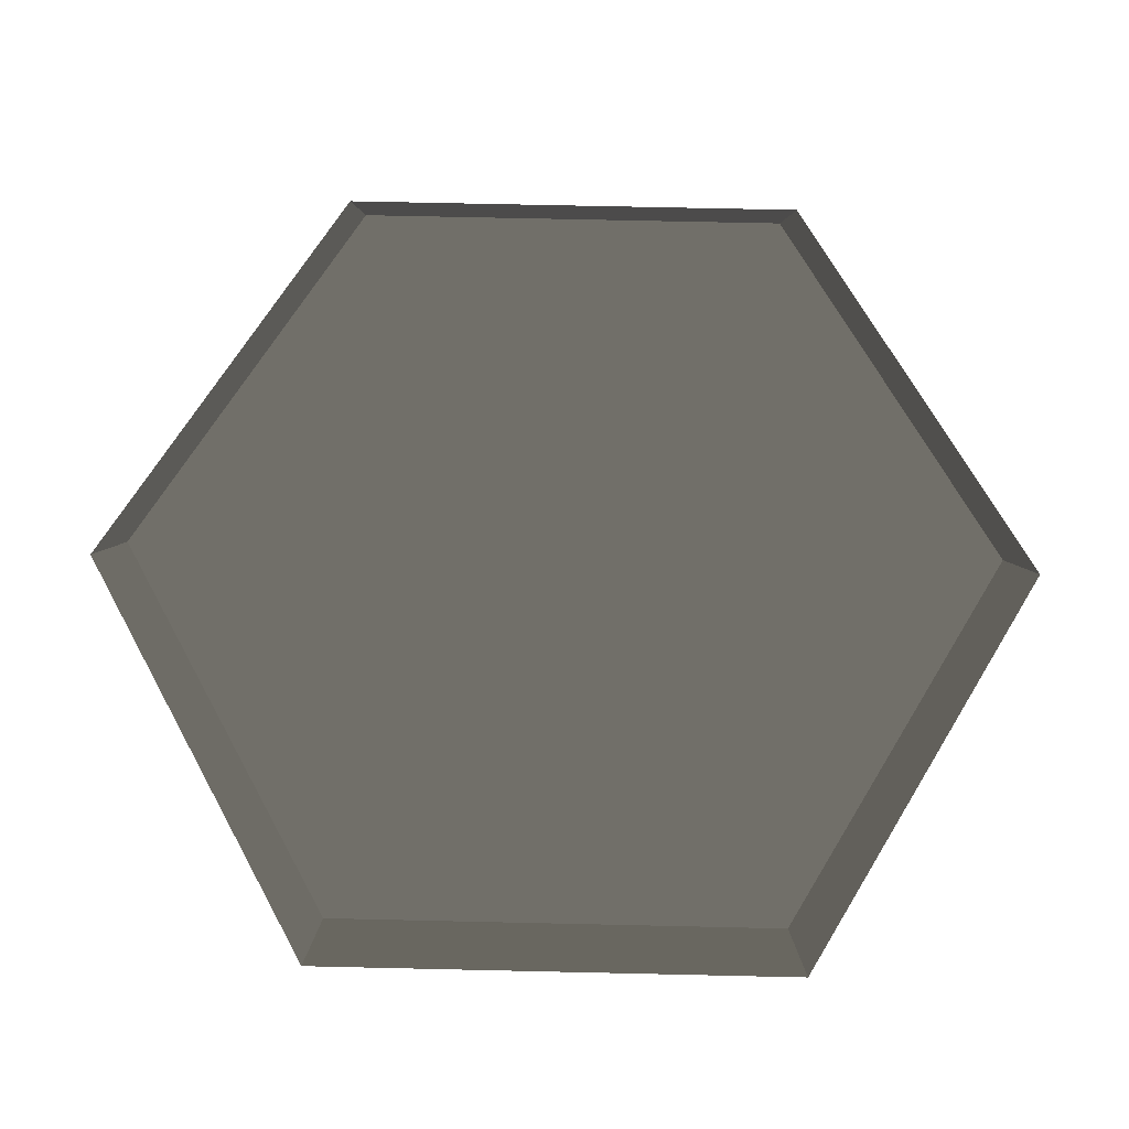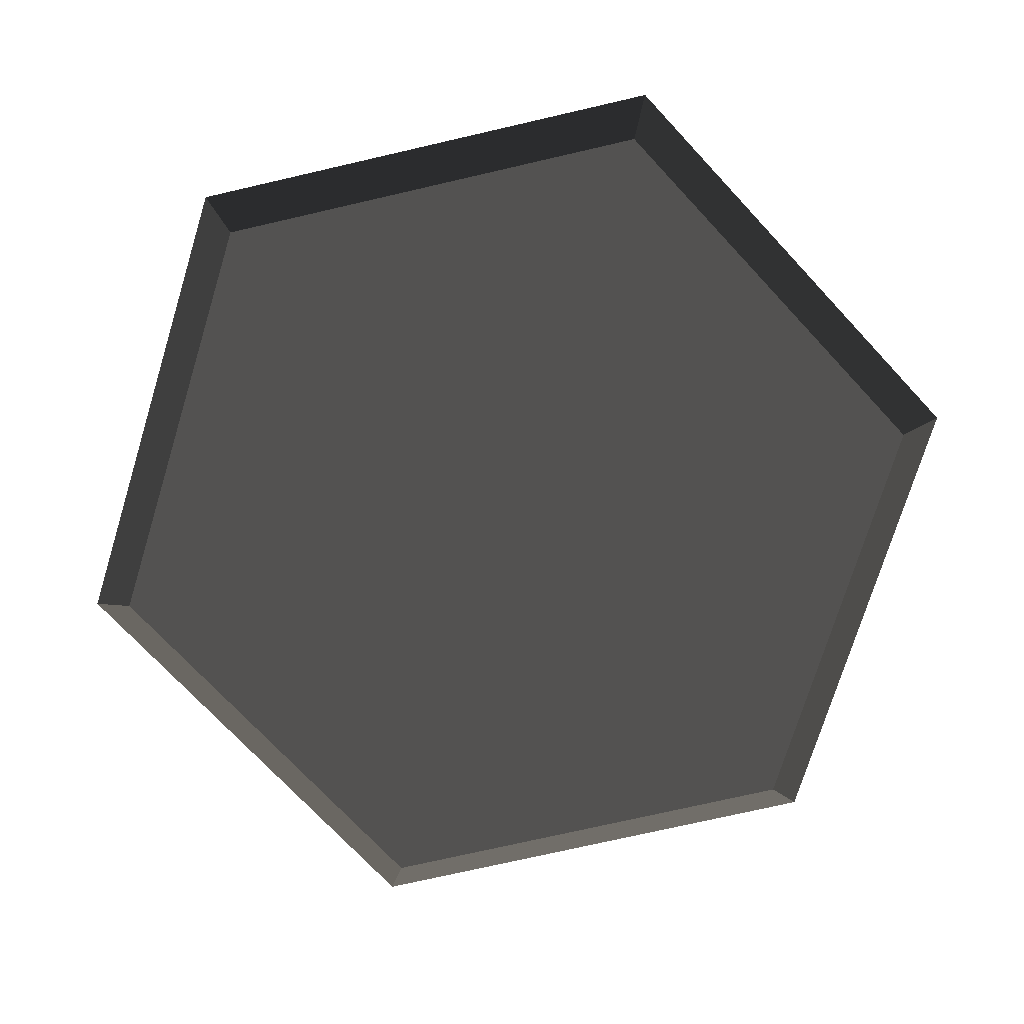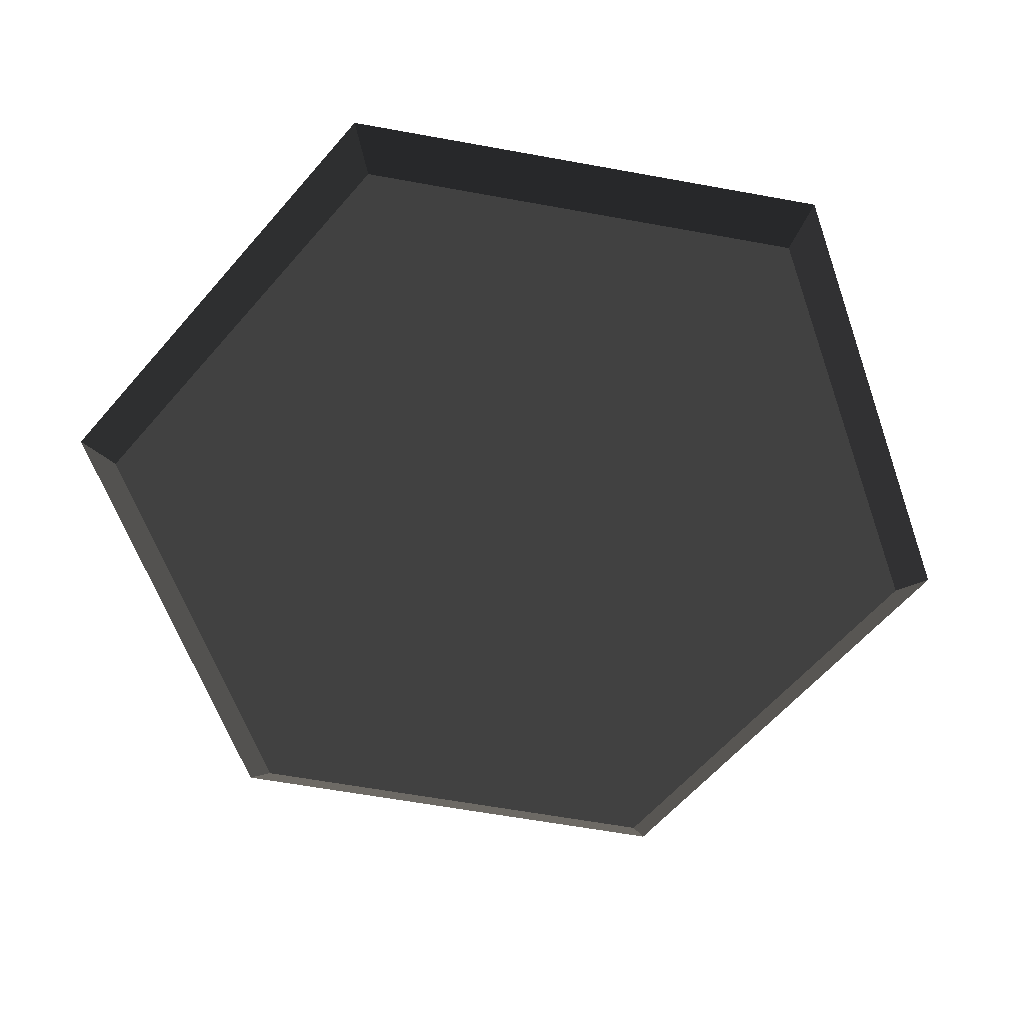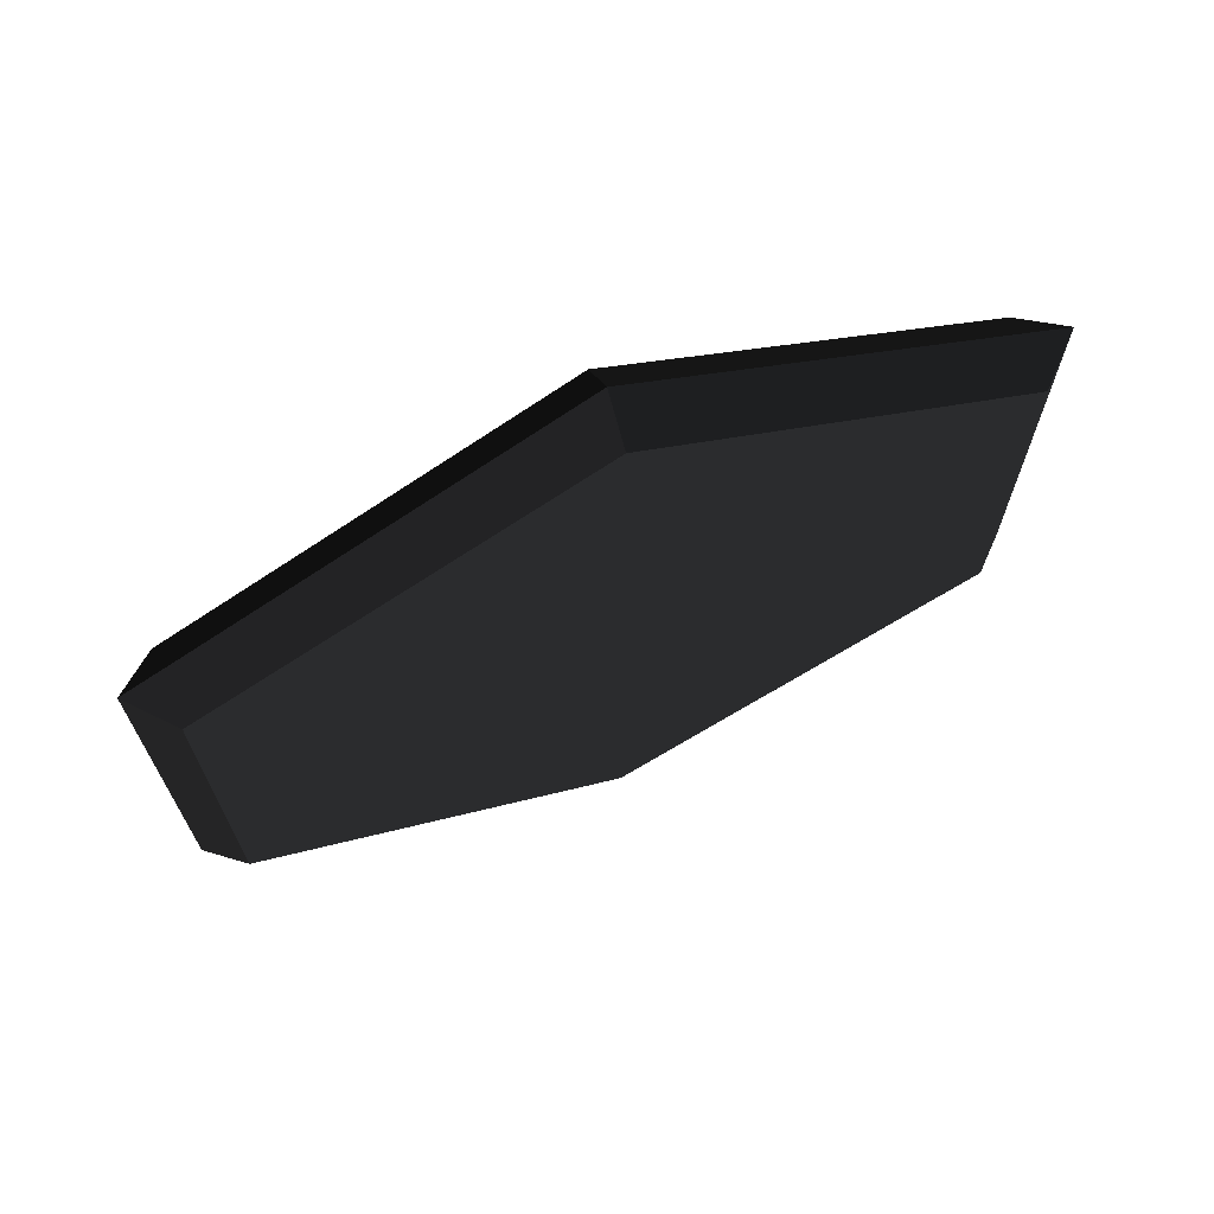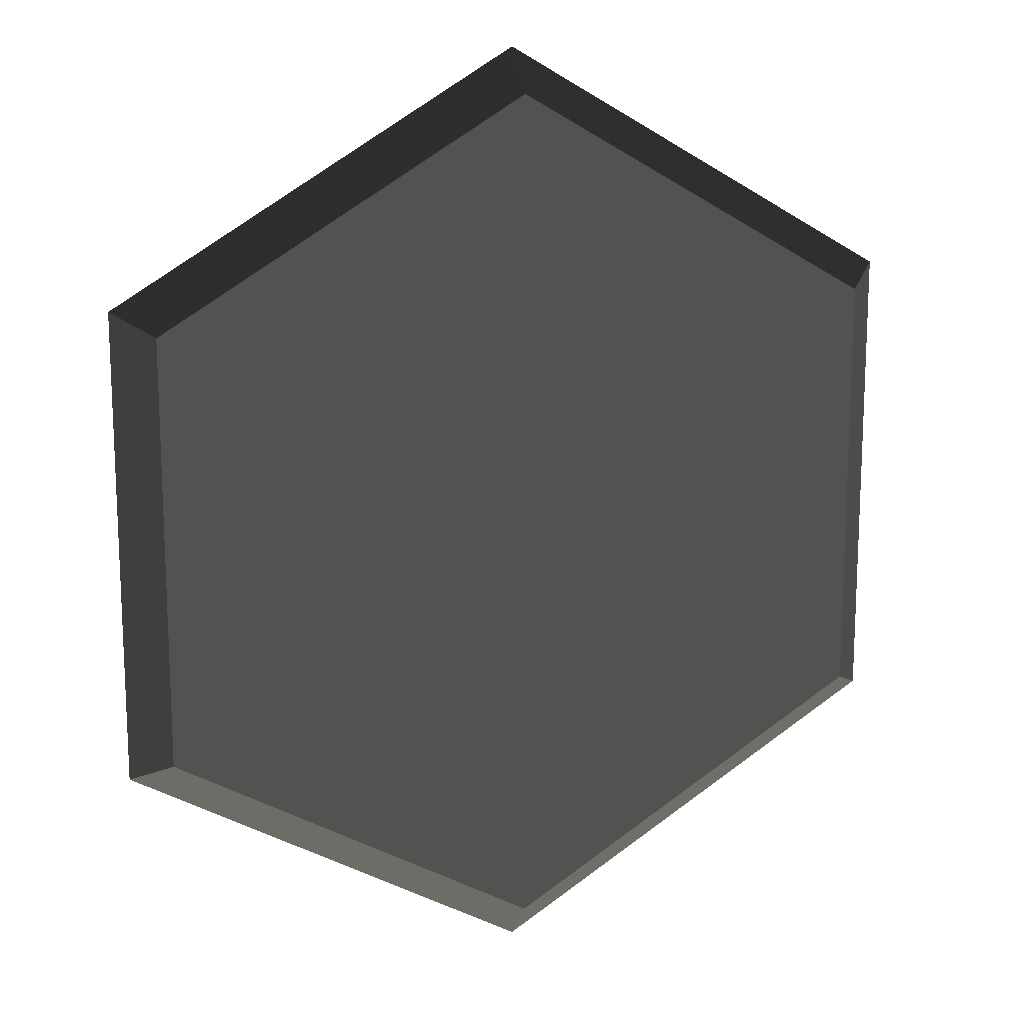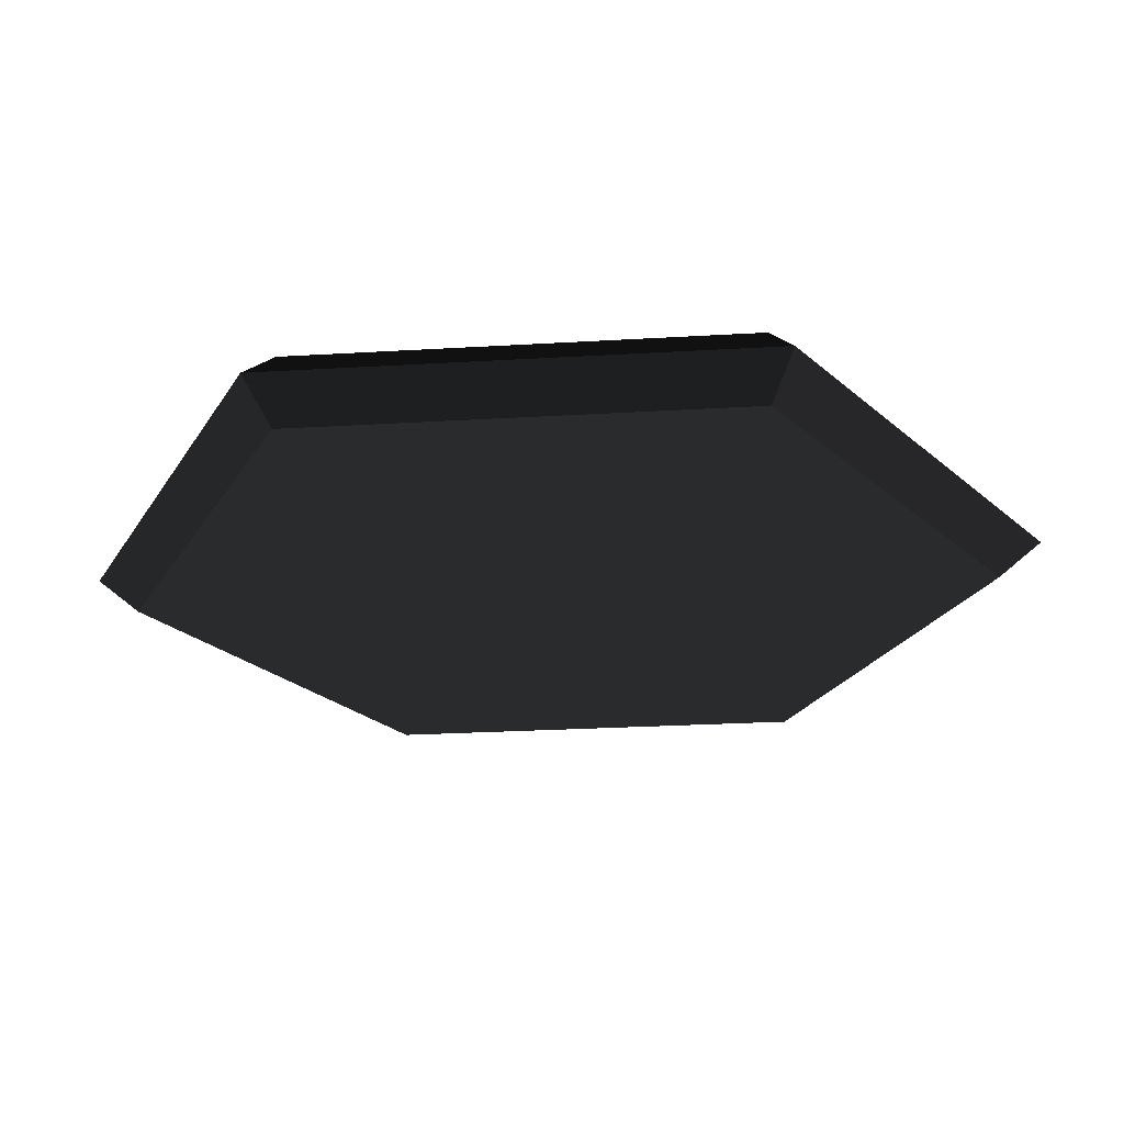
<metadata>
{"format":"obj","ext":"obj","renderer":"f3d","projection":"perspective","resolution":1024,"background":"white","views":[{"elev":68.1,"azim":-148.7,"up":"+Z"},{"elev":-73.4,"azim":103.0,"up":"+Z"},{"elev":-60.6,"azim":79.4,"up":"+Z"},{"elev":70.7,"azim":157.4,"up":"+Y"},{"elev":15.3,"azim":158.8,"up":"+Y"},{"elev":-24.9,"azim":95.6,"up":"+Z"}]}
</metadata>
<code>
v -1.559 2.887 -0.1499 0.502 0.502 0.502 #0.502
v 0 3.787 -0.1499 0.502 0.502 0.502 #0.502
v 1.559 2.887 -0.1499 0.502 0.502 0.502 #0.502
v -1.559 2.887 -0.1499 0.502 0.502 0.502 #0.502
v 1.559 2.887 -0.1499 0.502 0.502 0.502 #0.502
v -1.559 1.087 -0.1499 0.502 0.502 0.502 #0.502
v -1.559 1.087 -0.1499 0.502 0.502 0.502 #0.502
v 1.559 1.087 -0.1499 0.502 0.502 0.502 #0.502
v 0 0.1875 -0.1499 0.502 0.502 0.502 #0.502
v 1.559 2.887 -0.1499 0.502 0.502 0.502 #0.502
v 1.559 1.087 -0.1499 0.502 0.502 0.502 #0.502
v -1.559 1.087 -0.1499 0.502 0.502 0.502 #0.502
v 0 3.968 0 0.502 0.502 0.502 #0.502
v 0 3.787 -0.1499 0.502 0.502 0.502 #0.502
v -1.559 2.887 -0.1499 0.502 0.502 0.502 #0.502
v -1.715 2.978 0 0.502 0.502 0.502 #0.502
v 0 3.968 0 0.502 0.502 0.502 #0.502
v -1.559 2.887 -0.1499 0.502 0.502 0.502 #0.502
v -1.559 2.887 -0.1499 0.502 0.502 0.502 #0.502
v -1.559 1.087 -0.1499 0.502 0.502 0.502 #0.502
v -1.715 0.9973 0 0.502 0.502 0.502 #0.502
v -1.715 2.978 0 0.502 0.502 0.502 #0.502
v -1.559 2.887 -0.1499 0.502 0.502 0.502 #0.502
v -1.715 0.9973 0 0.502 0.502 0.502 #0.502
v -1.559 1.087 -0.1499 0.502 0.502 0.502 #0.502
v 0 0.1875 -0.1499 0.502 0.502 0.502 #0.502
v 0 0.007324 0 0.502 0.502 0.502 #0.502
v -1.715 0.9973 0 0.502 0.502 0.502 #0.502
v -1.559 1.087 -0.1499 0.502 0.502 0.502 #0.502
v 0 0.007324 0 0.502 0.502 0.502 #0.502
v 0 0.1875 -0.1499 0.502 0.502 0.502 #0.502
v 1.559 1.087 -0.1499 0.502 0.502 0.502 #0.502
v 0 0.007324 0 0.502 0.502 0.502 #0.502
v 1.559 1.087 -0.1499 0.502 0.502 0.502 #0.502
v 1.715 0.9973 0 0.502 0.502 0.502 #0.502
v 0 0.007324 0 0.502 0.502 0.502 #0.502
v 1.559 1.087 -0.1499 0.502 0.502 0.502 #0.502
v 1.559 2.887 -0.1499 0.502 0.502 0.502 #0.502
v 1.715 0.9973 0 0.502 0.502 0.502 #0.502
v 1.559 2.887 -0.1499 0.502 0.502 0.502 #0.502
v 1.715 2.978 0 0.502 0.502 0.502 #0.502
v 1.715 0.9973 0 0.502 0.502 0.502 #0.502
v 0 3.968 0 0.502 0.502 0.502 #0.502
v 1.715 2.978 0 0.502 0.502 0.502 #0.502
v 1.559 2.887 -0.1499 0.502 0.502 0.502 #0.502
v 0 3.787 -0.1499 0.502 0.502 0.502 #0.502
v 0 3.968 0 0.502 0.502 0.502 #0.502
v 1.559 2.887 -0.1499 0.502 0.502 0.502 #0.502
v 1.559 2.887 0.1499 0.502 0.502 0.502 #0.502
v 0 3.787 0.1499 0.502 0.502 0.502 #0.502
v -1.559 2.887 0.1499 0.502 0.502 0.502 #0.502
v 1.559 2.887 0.1499 0.502 0.502 0.502 #0.502
v -1.559 2.887 0.1499 0.502 0.502 0.502 #0.502
v 1.559 1.087 0.1499 0.502 0.502 0.502 #0.502
v 1.559 1.087 0.1499 0.502 0.502 0.502 #0.502
v -1.559 1.087 0.1499 0.502 0.502 0.502 #0.502
v 0 0.1875 0.1499 0.502 0.502 0.502 #0.502
v -1.559 2.887 0.1499 0.502 0.502 0.502 #0.502
v -1.559 1.087 0.1499 0.502 0.502 0.502 #0.502
v 1.559 1.087 0.1499 0.502 0.502 0.502 #0.502
v 0 3.968 0 0.502 0.502 0.502 #0.502
v 0 3.787 0.1499 0.502 0.502 0.502 #0.502
v 1.559 2.887 0.1499 0.502 0.502 0.502 #0.502
v 1.715 2.978 0 0.502 0.502 0.502 #0.502
v 0 3.968 0 0.502 0.502 0.502 #0.502
v 1.559 2.887 0.1499 0.502 0.502 0.502 #0.502
v 1.559 2.887 0.1499 0.502 0.502 0.502 #0.502
v 1.559 1.087 0.1499 0.502 0.502 0.502 #0.502
v 1.715 0.9973 0 0.502 0.502 0.502 #0.502
v 1.715 2.978 0 0.502 0.502 0.502 #0.502
v 1.559 2.887 0.1499 0.502 0.502 0.502 #0.502
v 1.715 0.9973 0 0.502 0.502 0.502 #0.502
v 1.559 1.087 0.1499 0.502 0.502 0.502 #0.502
v 0 0.1875 0.1499 0.502 0.502 0.502 #0.502
v 0 0.007324 0 0.502 0.502 0.502 #0.502
v 1.715 0.9973 0 0.502 0.502 0.502 #0.502
v 1.559 1.087 0.1499 0.502 0.502 0.502 #0.502
v 0 0.007324 0 0.502 0.502 0.502 #0.502
v 0 0.1875 0.1499 0.502 0.502 0.502 #0.502
v -1.559 1.087 0.1499 0.502 0.502 0.502 #0.502
v 0 0.007324 0 0.502 0.502 0.502 #0.502
v -1.559 1.087 0.1499 0.502 0.502 0.502 #0.502
v -1.715 0.9973 0 0.502 0.502 0.502 #0.502
v 0 0.007324 0 0.502 0.502 0.502 #0.502
v -1.559 1.087 0.1499 0.502 0.502 0.502 #0.502
v -1.559 2.887 0.1499 0.502 0.502 0.502 #0.502
v -1.715 0.9973 0 0.502 0.502 0.502 #0.502
v -1.559 2.887 0.1499 0.502 0.502 0.502 #0.502
v -1.715 2.978 0 0.502 0.502 0.502 #0.502
v -1.715 0.9973 0 0.502 0.502 0.502 #0.502
v 0 3.968 0 0.502 0.502 0.502 #0.502
v -1.715 2.978 0 0.502 0.502 0.502 #0.502
v -1.559 2.887 0.1499 0.502 0.502 0.502 #0.502
v 0 3.787 0.1499 0.502 0.502 0.502 #0.502
v 0 3.968 0 0.502 0.502 0.502 #0.502
v -1.559 2.887 0.1499 0.502 0.502 0.502 #0.502
v 1.559 2.887 0.1499 0.502 0.502 0.502 #0.502
v 0 3.787 0.1499 0.502 0.502 0.502 #0.502
v -1.559 2.887 0.1499 0.502 0.502 0.502 #0.502
v 1.559 2.887 0.1499 0.502 0.502 0.502 #0.502
v -1.559 2.887 0.1499 0.502 0.502 0.502 #0.502
v 1.559 1.087 0.1499 0.502 0.502 0.502 #0.502
v 1.559 1.087 0.1499 0.502 0.502 0.502 #0.502
v -1.559 1.087 0.1499 0.502 0.502 0.502 #0.502
v 0 0.1875 0.1499 0.502 0.502 0.502 #0.502
v -1.559 2.887 0.1499 0.502 0.502 0.502 #0.502
v -1.559 1.087 0.1499 0.502 0.502 0.502 #0.502
v 1.559 1.087 0.1499 0.502 0.502 0.502 #0.502
v 0 3.968 0 0.502 0.502 0.502 #0.502
v 0 3.787 0.1499 0.502 0.502 0.502 #0.502
v 1.559 2.887 0.1499 0.502 0.502 0.502 #0.502
v 1.715 2.978 0 0.502 0.502 0.502 #0.502
v 0 3.968 0 0.502 0.502 0.502 #0.502
v 1.559 2.887 0.1499 0.502 0.502 0.502 #0.502
v 1.559 2.887 0.1499 0.502 0.502 0.502 #0.502
v 1.559 1.087 0.1499 0.502 0.502 0.502 #0.502
v 1.715 0.9973 0 0.502 0.502 0.502 #0.502
v 1.715 2.978 0 0.502 0.502 0.502 #0.502
v 1.559 2.887 0.1499 0.502 0.502 0.502 #0.502
v 1.715 0.9973 0 0.502 0.502 0.502 #0.502
v 1.559 1.087 0.1499 0.502 0.502 0.502 #0.502
v 0 0.1875 0.1499 0.502 0.502 0.502 #0.502
v 0 0.007324 0 0.502 0.502 0.502 #0.502
v 1.715 0.9973 0 0.502 0.502 0.502 #0.502
v 1.559 1.087 0.1499 0.502 0.502 0.502 #0.502
v 0 0.007324 0 0.502 0.502 0.502 #0.502
v 0 0.1875 0.1499 0.502 0.502 0.502 #0.502
v -1.559 1.087 0.1499 0.502 0.502 0.502 #0.502
v 0 0.007324 0 0.502 0.502 0.502 #0.502
v -1.559 1.087 0.1499 0.502 0.502 0.502 #0.502
v -1.715 0.9973 0 0.502 0.502 0.502 #0.502
v 0 0.007324 0 0.502 0.502 0.502 #0.502
v -1.559 1.087 0.1499 0.502 0.502 0.502 #0.502
v -1.559 2.887 0.1499 0.502 0.502 0.502 #0.502
v -1.715 0.9973 0 0.502 0.502 0.502 #0.502
v -1.559 2.887 0.1499 0.502 0.502 0.502 #0.502
v -1.715 2.978 0 0.502 0.502 0.502 #0.502
v -1.715 0.9973 0 0.502 0.502 0.502 #0.502
v 0 3.968 0 0.502 0.502 0.502 #0.502
v -1.715 2.978 0 0.502 0.502 0.502 #0.502
v -1.559 2.887 0.1499 0.502 0.502 0.502 #0.502
v 0 3.787 0.1499 0.502 0.502 0.502 #0.502
v 0 3.968 0 0.502 0.502 0.502 #0.502
v -1.559 2.887 0.1499 0.502 0.502 0.502 #0.502
f 1 2 3
f 4 5 6
f 7 8 9
f 10 11 12
f 13 14 15
f 16 17 18
f 19 20 21
f 22 23 24
f 25 26 27
f 28 29 30
f 31 32 33
f 34 35 36
f 37 38 39
f 40 41 42
f 43 44 45
f 46 47 48
f 49 50 51
f 52 53 54
f 55 56 57
f 58 59 60
f 61 62 63
f 64 65 66
f 67 68 69
f 70 71 72
f 73 74 75
f 76 77 78
f 79 80 81
f 82 83 84
f 85 86 87
f 88 89 90
f 91 92 93
f 94 95 96
f 97 98 99
f 100 101 102
f 103 104 105
f 106 107 108
f 109 110 111
f 112 113 114
f 115 116 117
f 118 119 120
f 121 122 123
f 124 125 126
f 127 128 129
f 130 131 132
f 133 134 135
f 136 137 138
f 139 140 141
f 142 143 144

</code>
